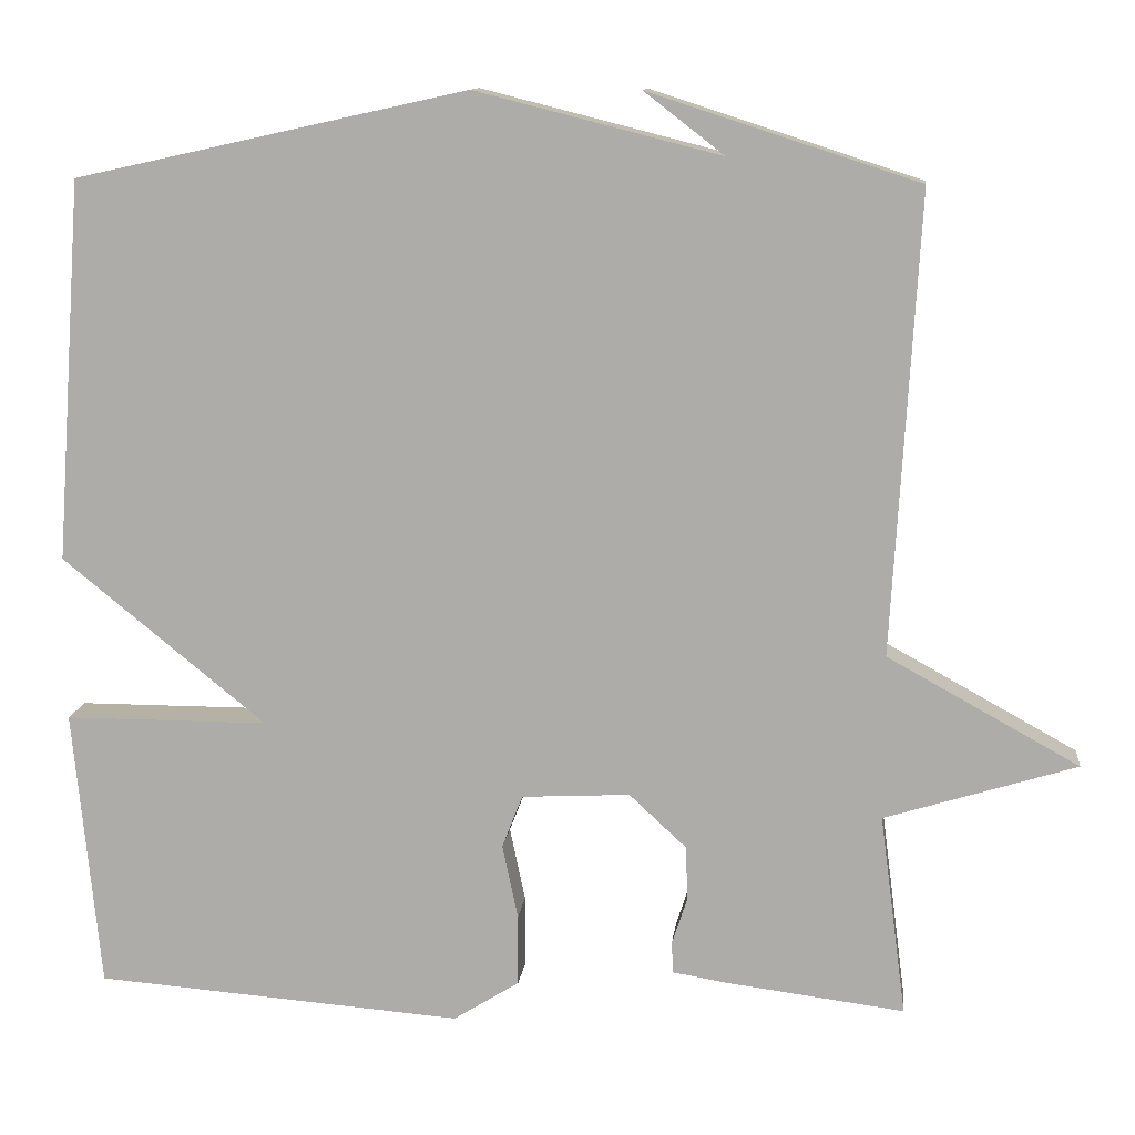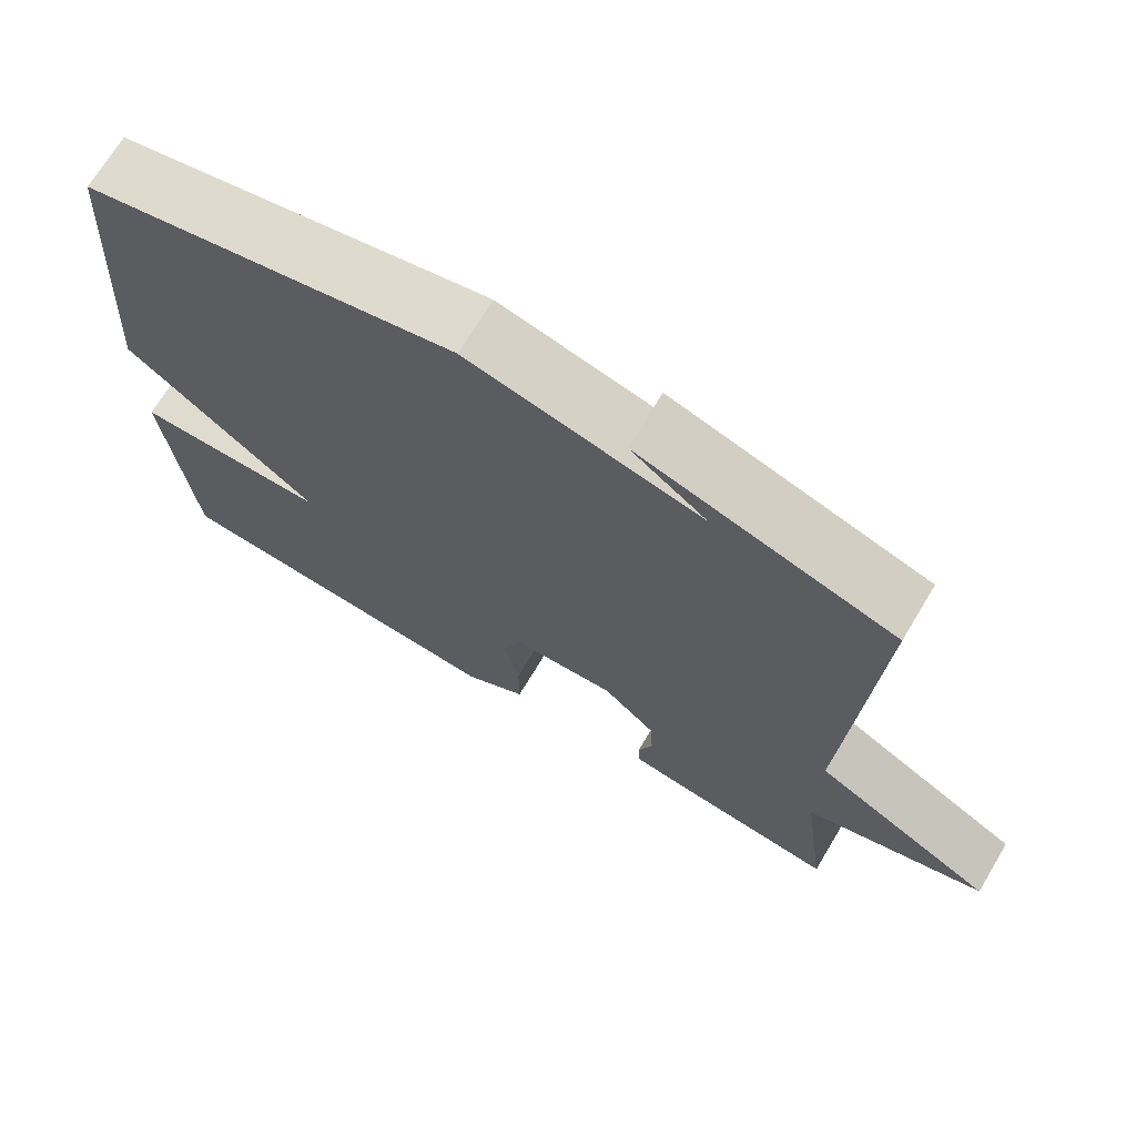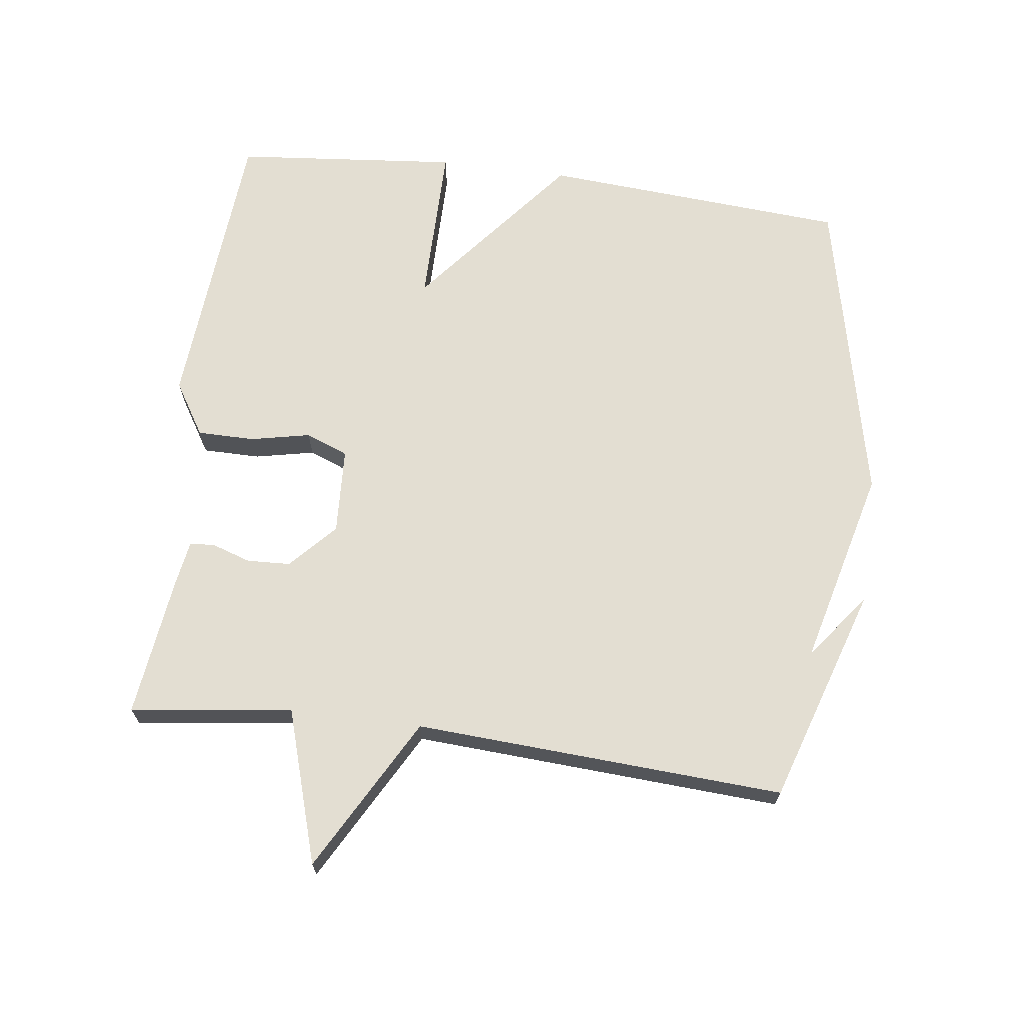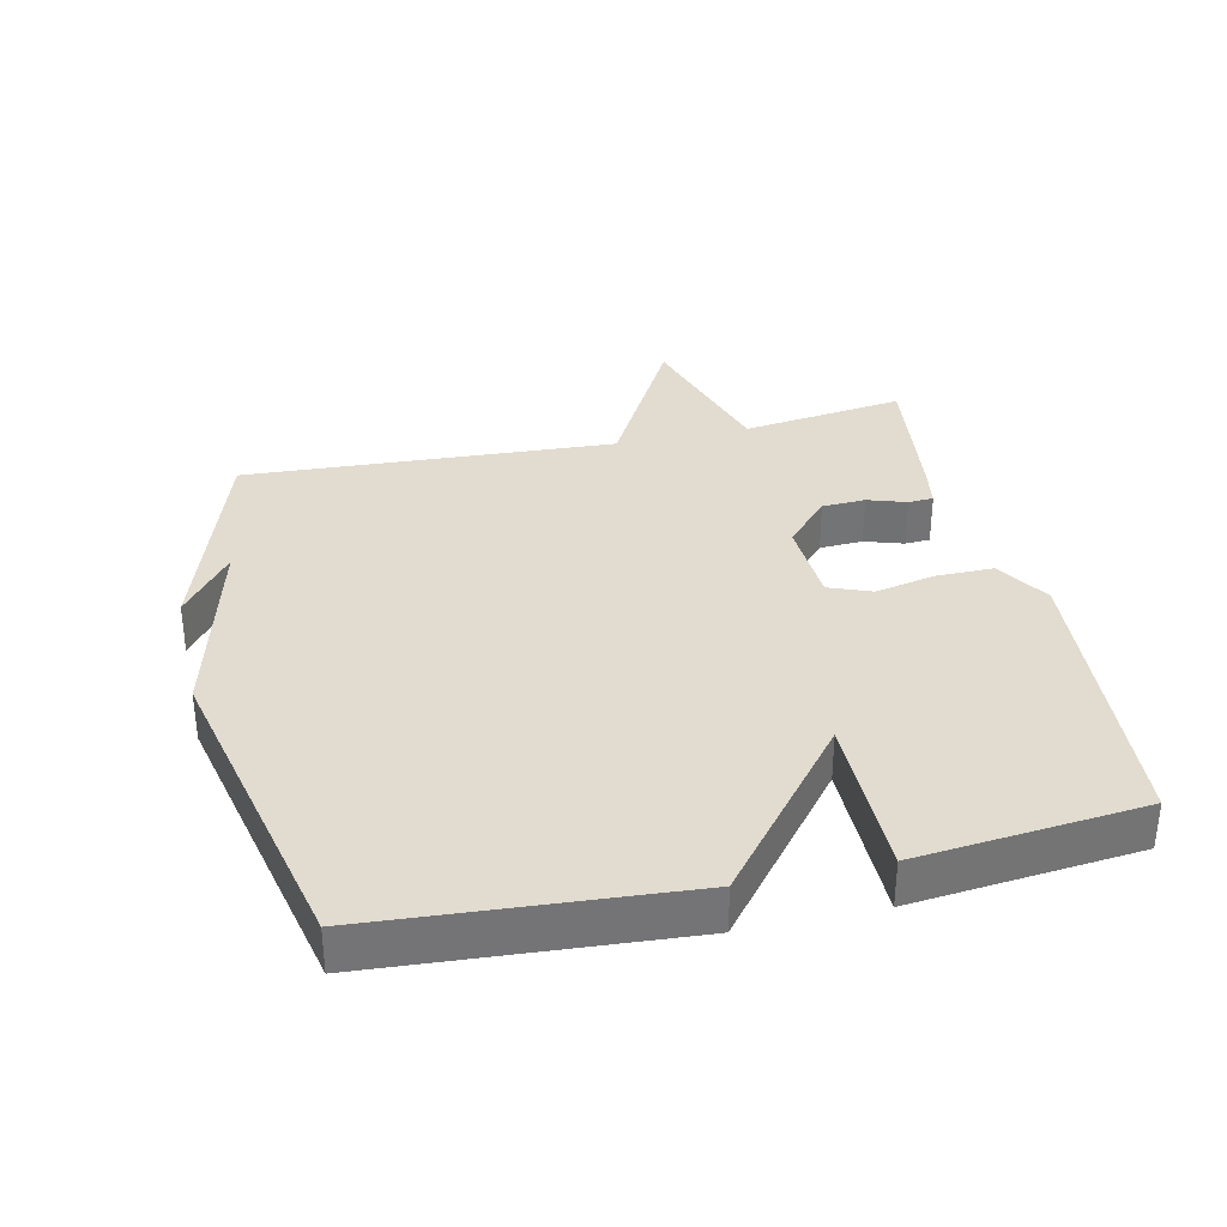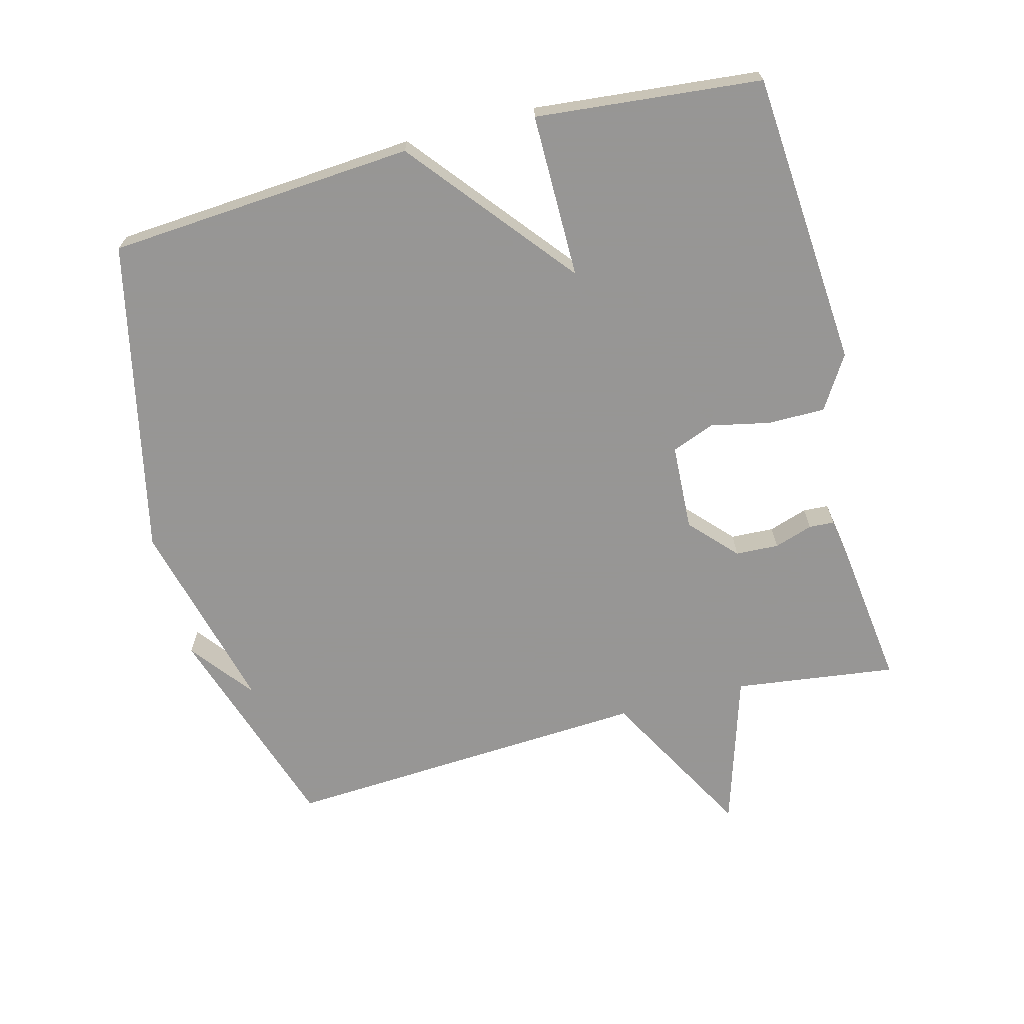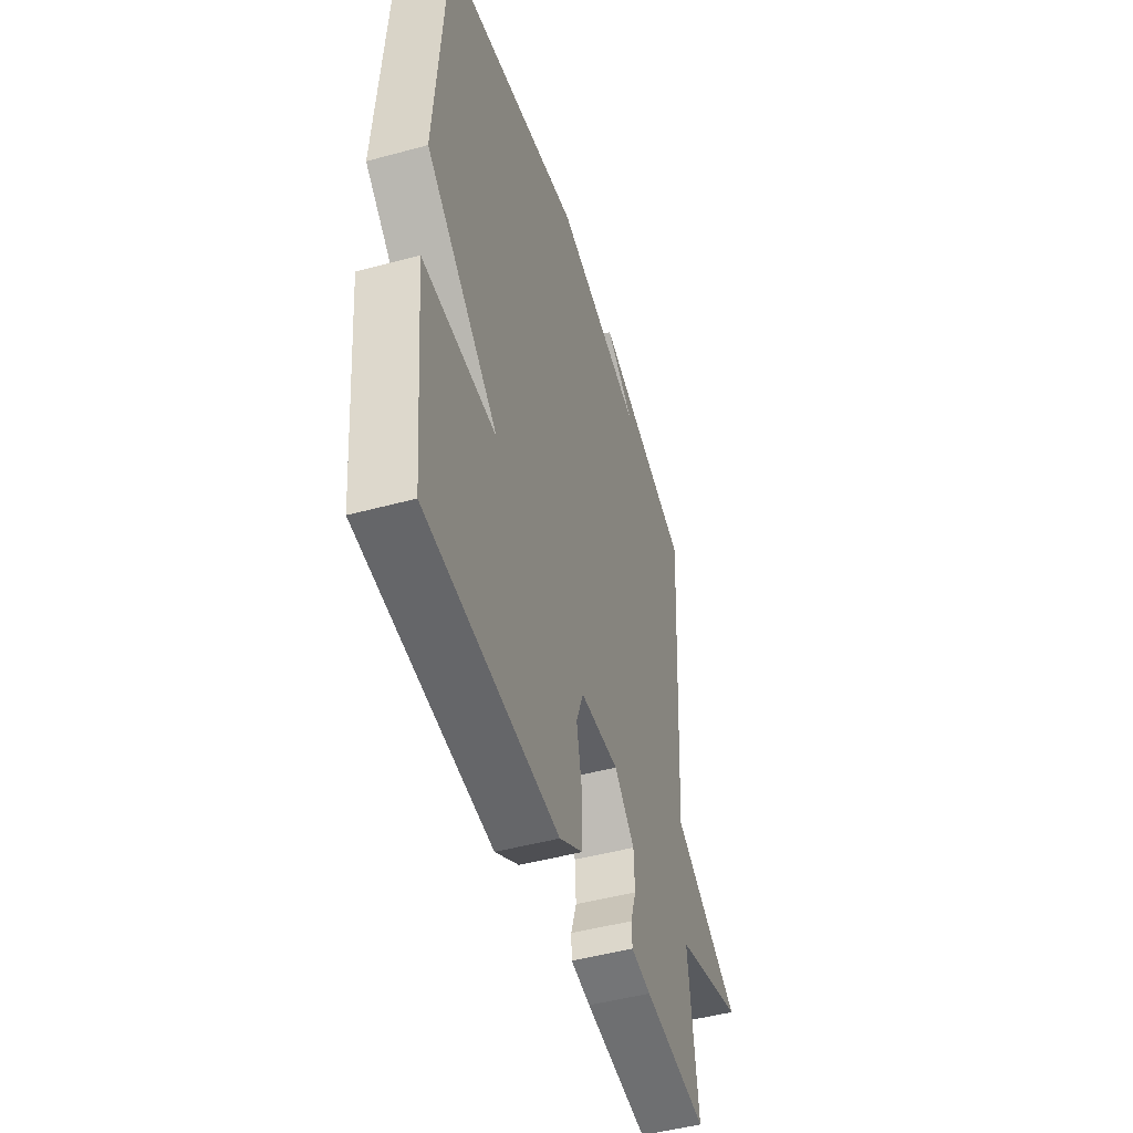
<metadata>
{"format":"obj","ext":"obj","renderer":"f3d","projection":"perspective","resolution":1024,"background":"white","views":[{"elev":11.8,"azim":-173.5,"up":"+Z"},{"elev":70.3,"azim":-149.0,"up":"+Z"},{"elev":67.7,"azim":-82.5,"up":"+Y"},{"elev":34.2,"azim":77.3,"up":"+Y"},{"elev":-67.8,"azim":104.7,"up":"+Y"},{"elev":-47.9,"azim":107.0,"up":"+Z"}]}
</metadata>
<code>
v -0.5 0.07 0.5
v -0.174 0.07 0.605
v -0.271 0.07 0.53
v 0.026 0.07 0.605
v 0.5 0.07 0.5
v 0.533 0.07 0.039
v 0.286 0.07 -0.161
v 0.533 0.07 -0.161
v 0.5 0.07 -0.5
v 0.054 0.07 -0.534
v -0.026 0.07 -0.484
v -0.026 0.07 -0.398
v -0.007 0.07 -0.308
v -0.032 0.07 -0.244
v -0.163 0.07 -0.237
v -0.232 0.07 -0.301
v -0.235 0.07 -0.366
v -0.216 0.07 -0.424
v -0.218 0.07 -0.462
v -0.285 0.07 -0.473
v -0.5 0.07 -0.5
v -0.468 0.07 -0.256
v -0.7 0.07 -0.184
v -0.468 0.07 -0.056
v -0.5 0 0.5
v -0.174 0 0.605
v -0.271 0 0.53
v 0.026 0 0.605
v 0.5 0 0.5
v 0.533 0 0.039
v 0.286 0 -0.161
v 0.533 0 -0.161
v 0.5 0 -0.5
v 0.054 0 -0.534
v -0.026 0 -0.484
v -0.026 0 -0.398
v -0.007 0 -0.308
v -0.032 0 -0.244
v -0.163 0 -0.237
v -0.232 0 -0.301
v -0.235 0 -0.366
v -0.216 0 -0.424
v -0.218 0 -0.462
v -0.285 0 -0.473
v -0.5 0 -0.5
v -0.468 0 -0.256
v -0.7 0 -0.184
v -0.468 0 -0.056
f 22 23 24
f 20 21 22
f 19 20 22
f 18 19 22
f 17 18 22
f 16 17 22 24
f 15 16 24 1
f 11 12 13
f 10 11 13
f 9 10 13
f 8 9 13
f 7 8 13
f 7 13 14
f 6 7 14
f 5 6 14
f 4 5 14
f 3 4 14
f 1 2 3
f 1 3 14 15
f 48 47 46
f 46 45 44
f 46 44 43
f 46 43 42
f 46 42 41
f 48 46 41 40
f 25 48 40 39
f 37 36 35
f 37 35 34
f 37 34 33
f 37 33 32
f 37 32 31
f 38 37 31
f 38 31 30
f 38 30 29
f 38 29 28
f 38 28 27
f 27 26 25
f 39 38 27 25
f 1 25 26 2
f 2 26 27 3
f 3 27 28 4
f 4 28 29 5
f 5 29 30 6
f 6 30 31 7
f 7 31 32 8
f 8 32 33 9
f 9 33 34 10
f 10 34 35 11
f 11 35 36 12
f 12 36 37 13
f 13 37 38 14
f 14 38 39 15
f 15 39 40 16
f 16 40 41 17
f 17 41 42 18
f 18 42 43 19
f 19 43 44 20
f 20 44 45 21
f 21 45 46 22
f 22 46 47 23
f 23 47 48 24
f 24 48 25 1

</code>
